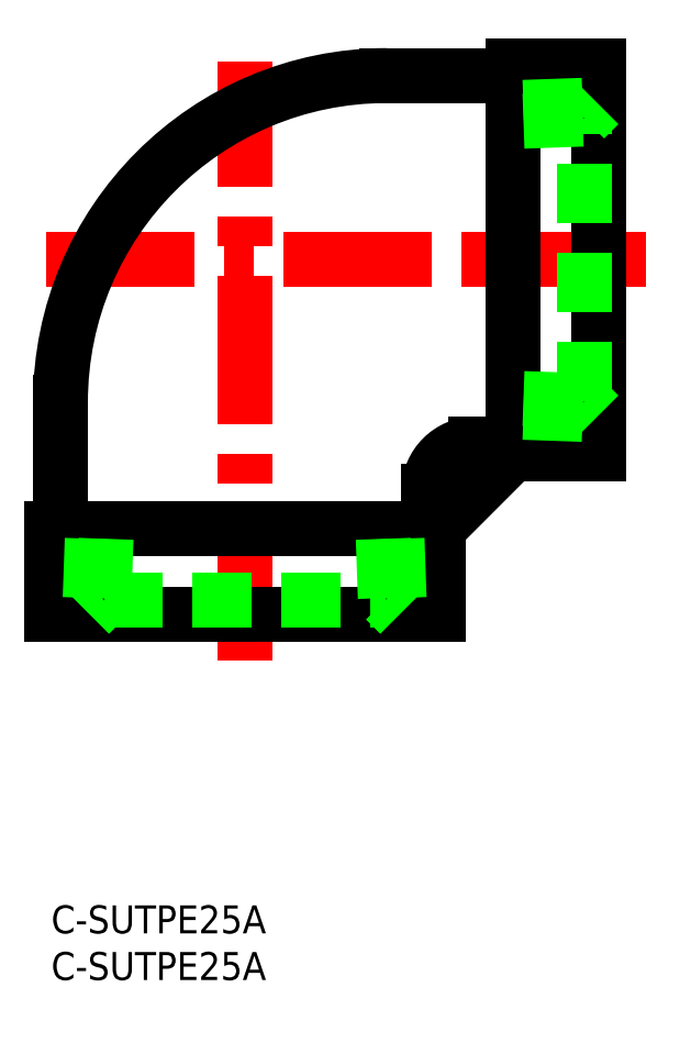
<metadata>
{"format":"dxf","ext":"dxf","renderer":"ezdxf+matplotlib","layout":"modelspace","background":"white","min_lineweight":24,"dpi":150}
</metadata>
<code>
0
SECTION
2
ENTITIES
0
INSERT
8
0
2
*U12
10
0
20
0
30
0
0
INSERT
8
0
2
*U13
10
0
20
0
30
0
0
LINE
8
CENTER
10
20.75
20
26.19
30
0
11
20.75
21
90.44
31
0
0
LINE
8
CENTER
10
-0.503
20
69.19
30
0
11
63.75
21
69.19
31
0
0
LINE
8
0
10
58.75
20
48.44
30
0
11
58.75
21
89.94
31
0
0
LINE
8
0
10
49.55
20
88.94
30
0
11
36
21
88.94
31
0
0
LINE
8
0
10
49.55
20
49.44
30
0
11
45.5
21
49.44
31
0
0
LINE
8
0
10
58.75
20
89.94
30
0
11
49.55
21
89.94
31
0
0
LINE
8
0
10
58.75
20
48.44
30
0
11
49.55
21
48.44
31
0
0
LINE
8
0
10
49.55
20
48.44
30
0
11
49.55
21
89.94
31
0
0
LINE
8
0
10
1.8e-15
20
31.19
30
0
11
41.5
21
31.19
31
0
0
LINE
8
0
10
1.8e-15
20
40.39
30
0
11
41.5
21
40.39
31
0
0
LINE
8
0
10
40.5
20
40.39
30
0
11
40.5
21
44.44
31
0
0
LINE
8
0
10
1
20
40.39
30
0
11
1
21
53.94
31
0
0
LINE
8
0
10
41.5
20
31.19
30
0
11
41.5
21
40.39
31
0
0
LINE
8
0
10
1.8e-15
20
31.19
30
0
11
1.8e-15
21
40.39
31
0
0
ARC
8
0
10
45.5
20
44.44
30
0
40
5
50
90
51
180
0
ARC
8
0
10
36
20
53.94
30
0
40
35
50
90
51
180
0
LINE
8
0
10
41.5
20
40.39
30
0
11
49.55
21
48.44
31
0
0
LINE
8
0
10
57.22
20
54.1
30
0
11
57.22
21
84.28
31
0
0
LINE
8
0
10
50.65
20
54.33
30
0
11
57.22
21
54.1
31
0
0
LINE
8
0
10
50.65
20
52.85
30
0
11
58.75
21
52.56
31
0
0
LINE
8
0
10
57.22
20
54.1
30
0
11
58.75
21
52.56
31
0
0
LINE
8
0
10
50.65
20
85.53
30
0
11
58.75
21
85.81
31
0
0
LINE
8
0
10
50.65
20
84.05
30
0
11
57.22
21
84.28
31
0
0
LINE
8
0
10
57.22
20
84.28
30
0
11
58.75
21
85.81
31
0
0
LINE
8
0
10
5.658
20
32.72
30
0
11
35.84
21
32.72
31
0
0
LINE
8
0
10
5.887
20
39.29
30
0
11
5.658
21
32.72
31
0
0
LINE
8
0
10
4.408
20
39.29
30
0
11
4.126
21
31.19
31
0
0
LINE
8
0
10
5.658
20
32.72
30
0
11
4.126
21
31.19
31
0
0
LINE
8
0
10
37.09
20
39.29
30
0
11
37.37
21
31.19
31
0
0
LINE
8
0
10
35.61
20
39.29
30
0
11
35.84
21
32.72
31
0
0
LINE
8
0
10
35.84
20
32.72
30
0
11
37.37
21
31.19
31
0
0
ENDSEC
0
EOF

</code>
